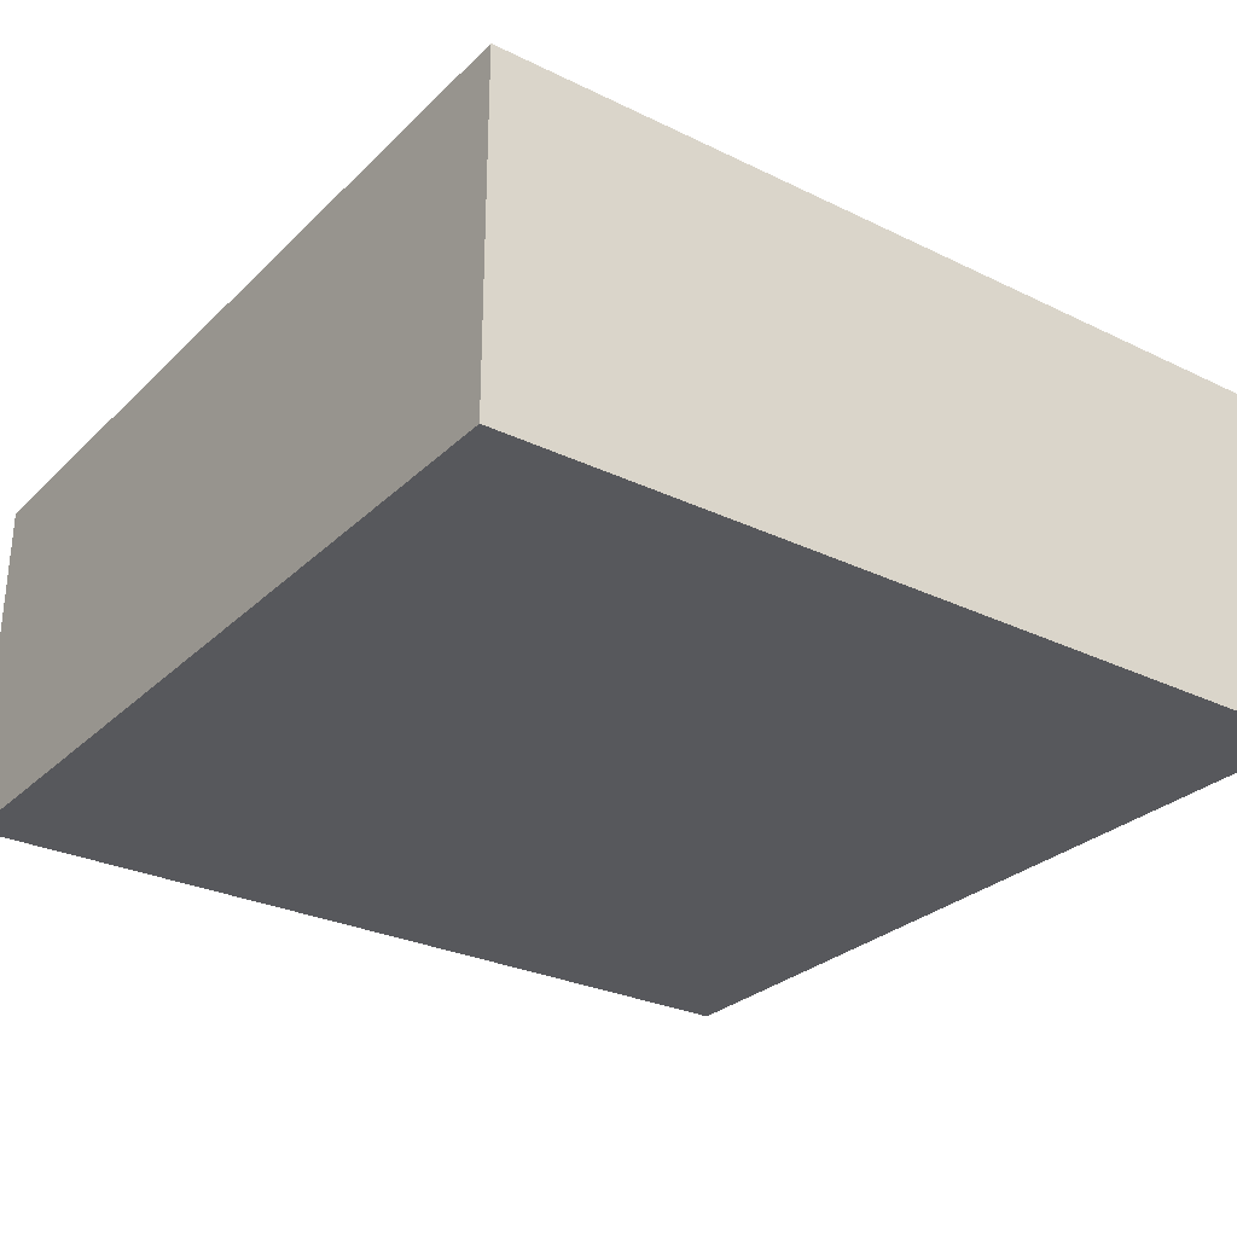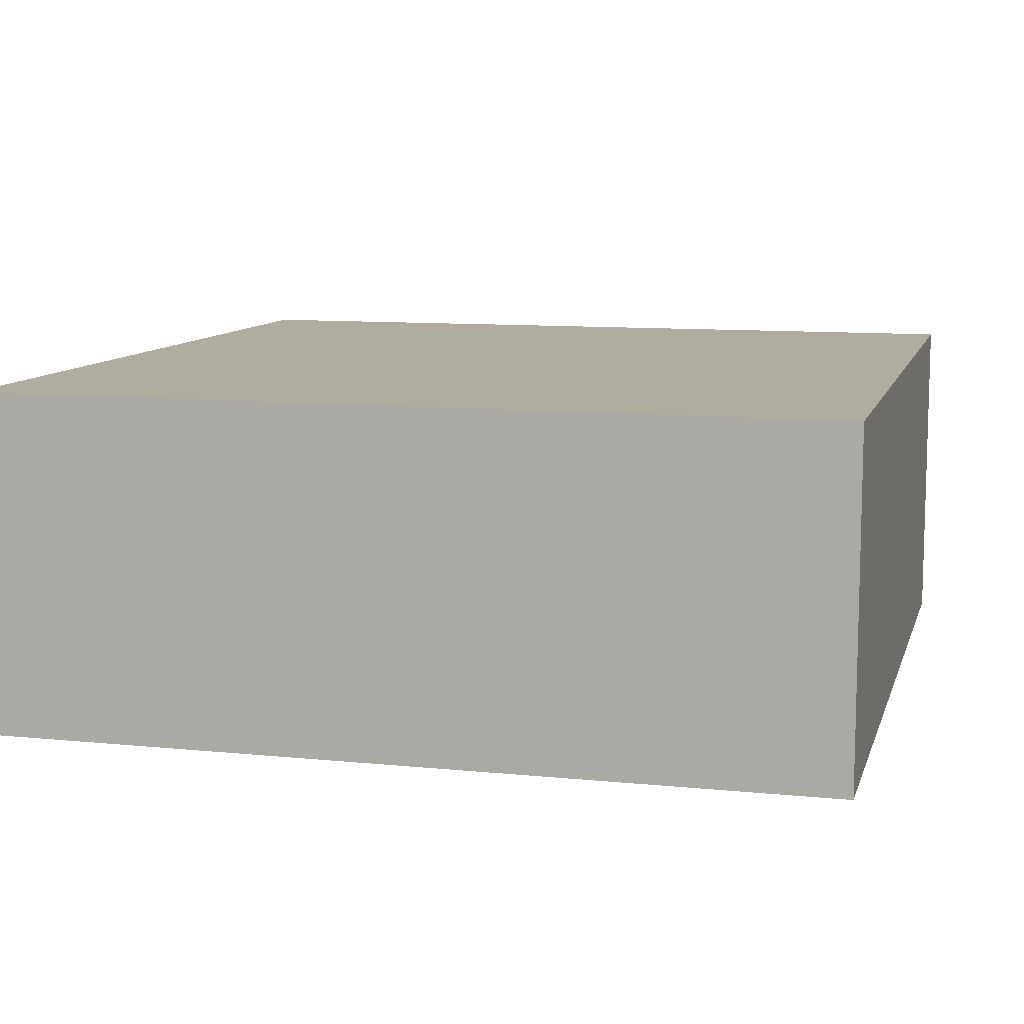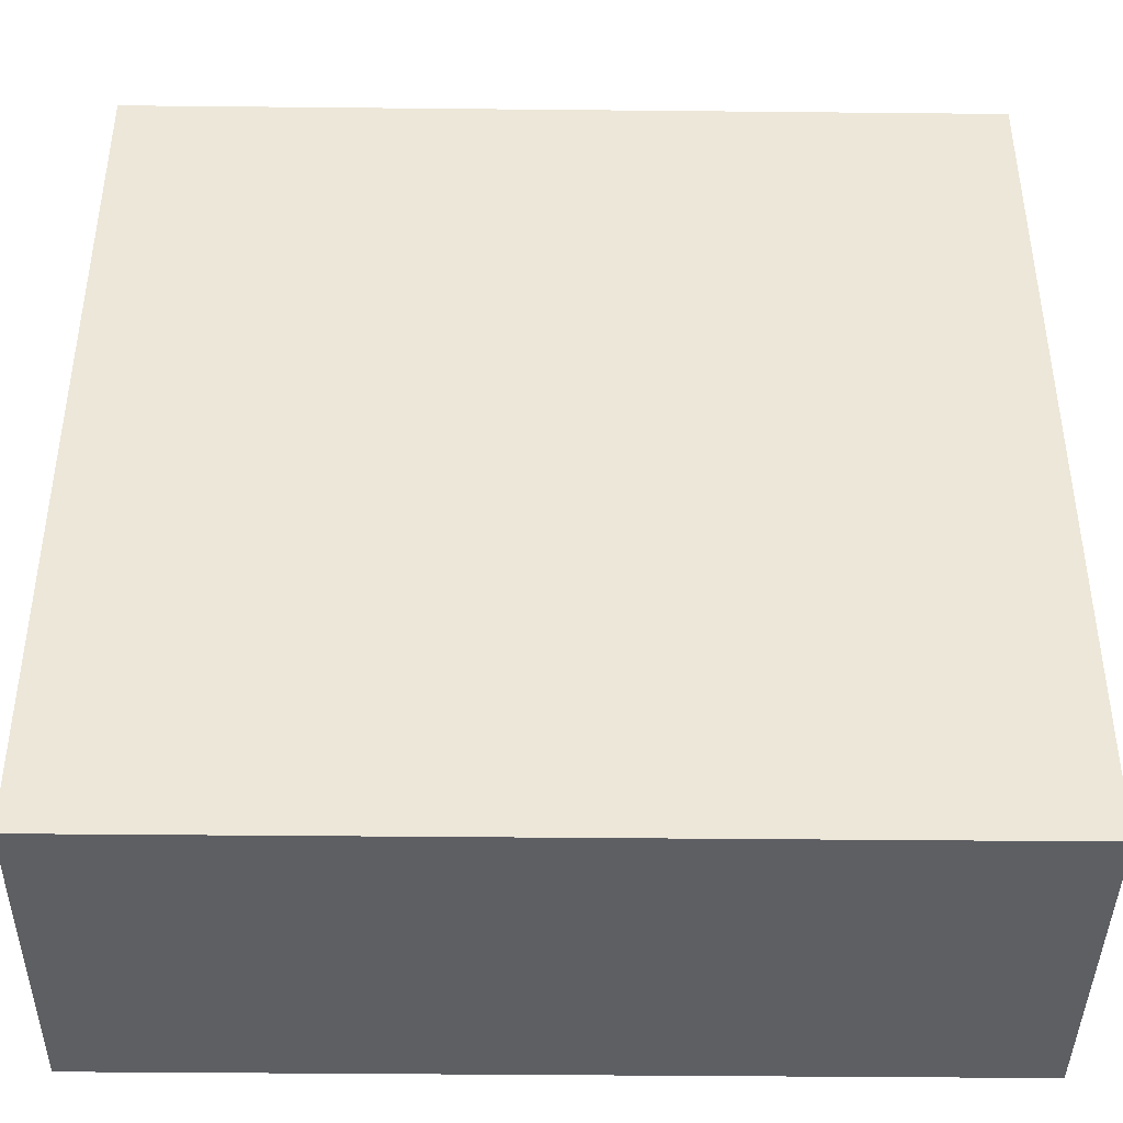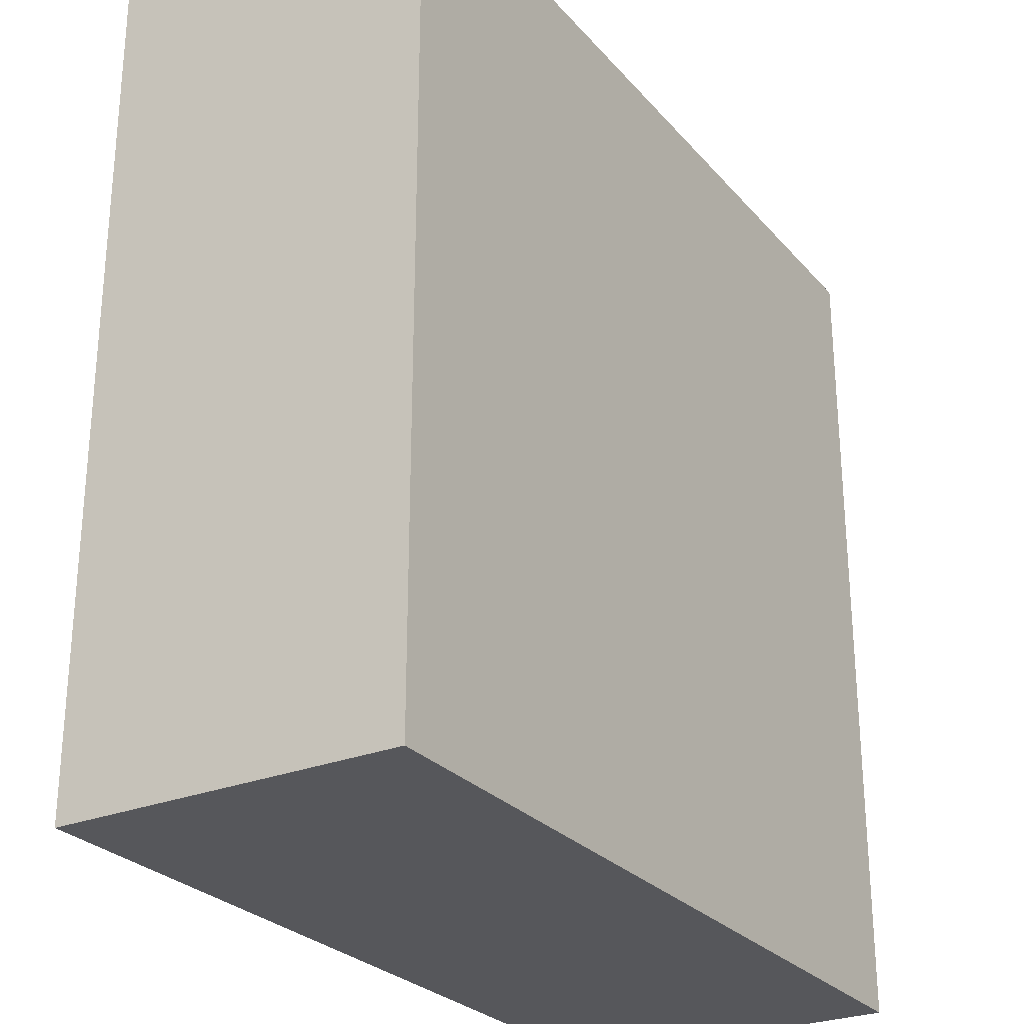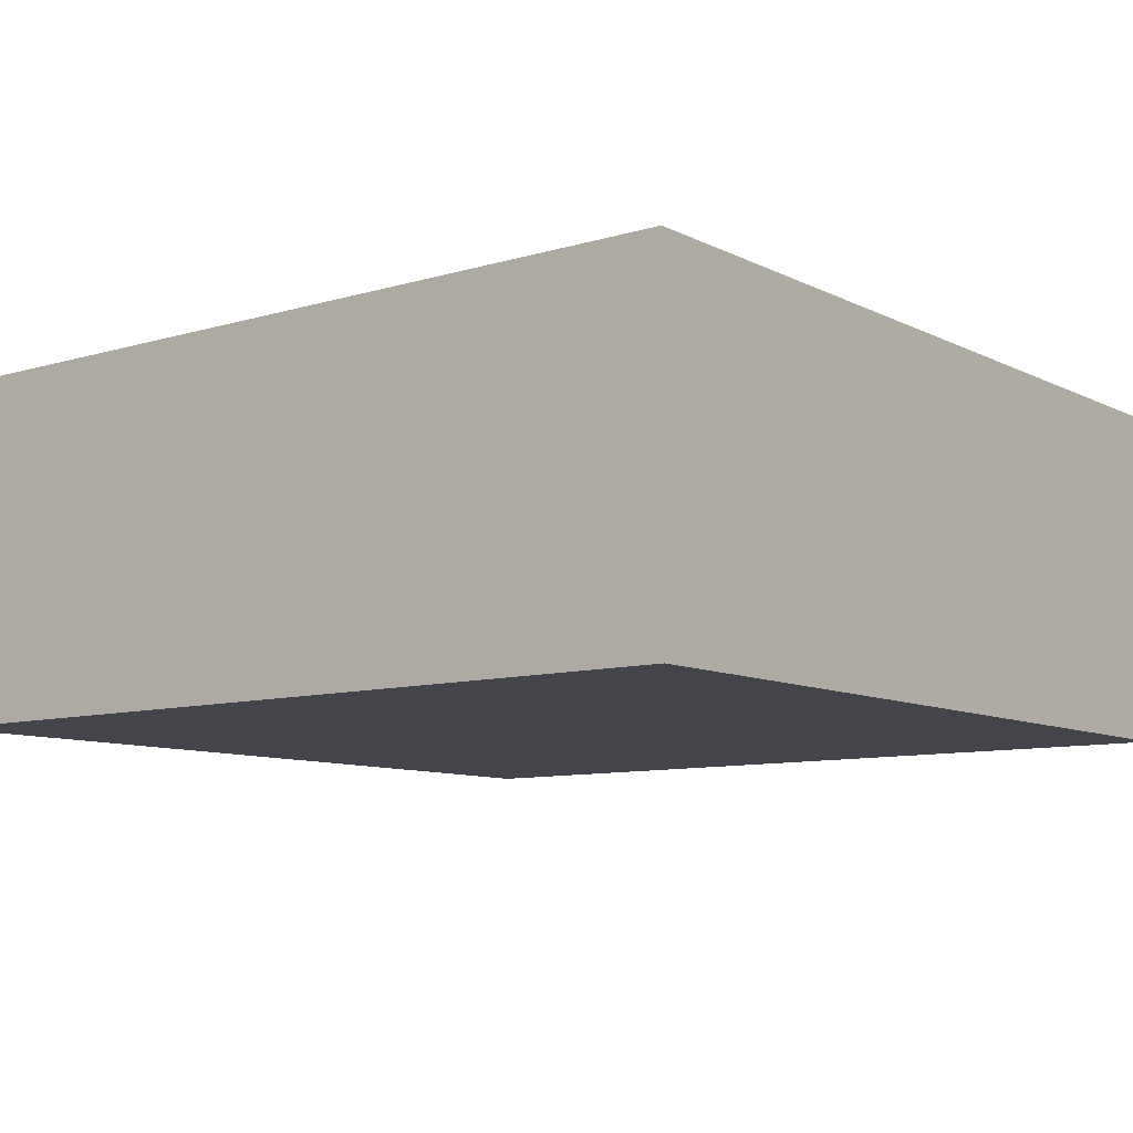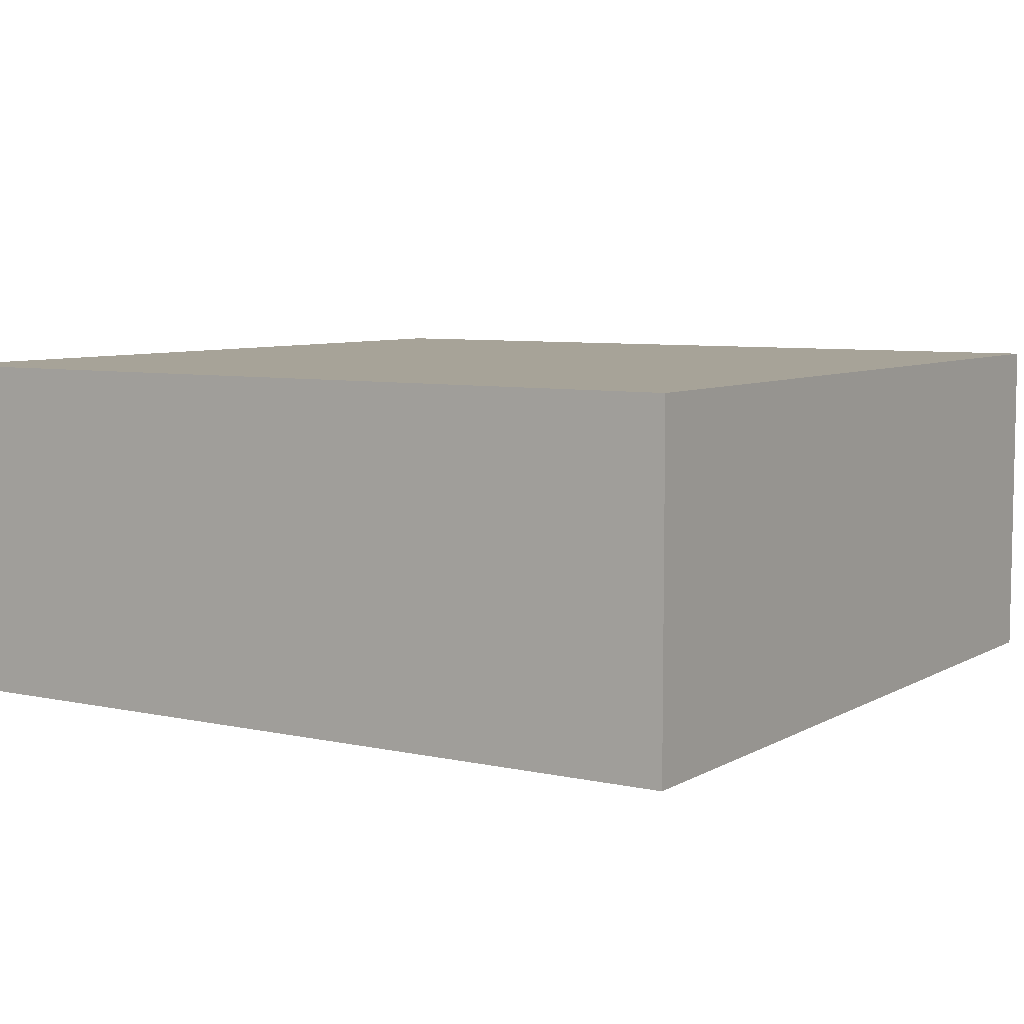
<metadata>
{"format":"obj","ext":"obj","renderer":"f3d","projection":"perspective","resolution":1024,"background":"white","views":[{"elev":-28.6,"azim":54.2,"up":"+Z"},{"elev":9.9,"azim":-75.4,"up":"+Z"},{"elev":-41.5,"azim":179.3,"up":"+Y"},{"elev":-27.1,"azim":121.8,"up":"+Y"},{"elev":-9.2,"azim":-52.0,"up":"+Z"},{"elev":6.8,"azim":32.7,"up":"+Z"}]}
</metadata>
<code>
v  -2.5 -1.25 7.219e-16
v  -2.5 -2.5 2
v  -2.5 -1.25 2
v  -2.5 -2.5 3.61e-16
v  2.5 -1.25 2
v  2.5 -2.5 2
v  2.5 -2.5 3.61e-16
v  2.5 -1.25 3.61e-16
v  2.5 2.5 2
v  -2.5 1.25 2
v  2.5 1.25 2
v  -2.5 2.5 2
v  -2.5 2.5 3.61e-16
v  -2.5 1.25 7.219e-16
v  2.5 1.25 3.61e-16
v  2.5 2.5 3.61e-16
g SketchUp_ID15
f 1 7 4
f 7 1 8
f 8 1 15
f 15 1 14
f 15 14 13
f 15 13 16
f 9 13 12
f 13 9 16
f 8 11 5
f 11 8 15
f 7 2 4
f 2 7 6
f 14 3 10
f 3 14 1
f 11 3 5
f 3 11 10
g SketchUp
f 1 2 3
f 2 1 4
f 5 2 6
f 2 5 3
f 7 5 6
f 5 7 8
f 9 10 11
f 10 9 12
f 13 10 12
f 10 13 14
f 15 9 11
f 9 15 16

</code>
